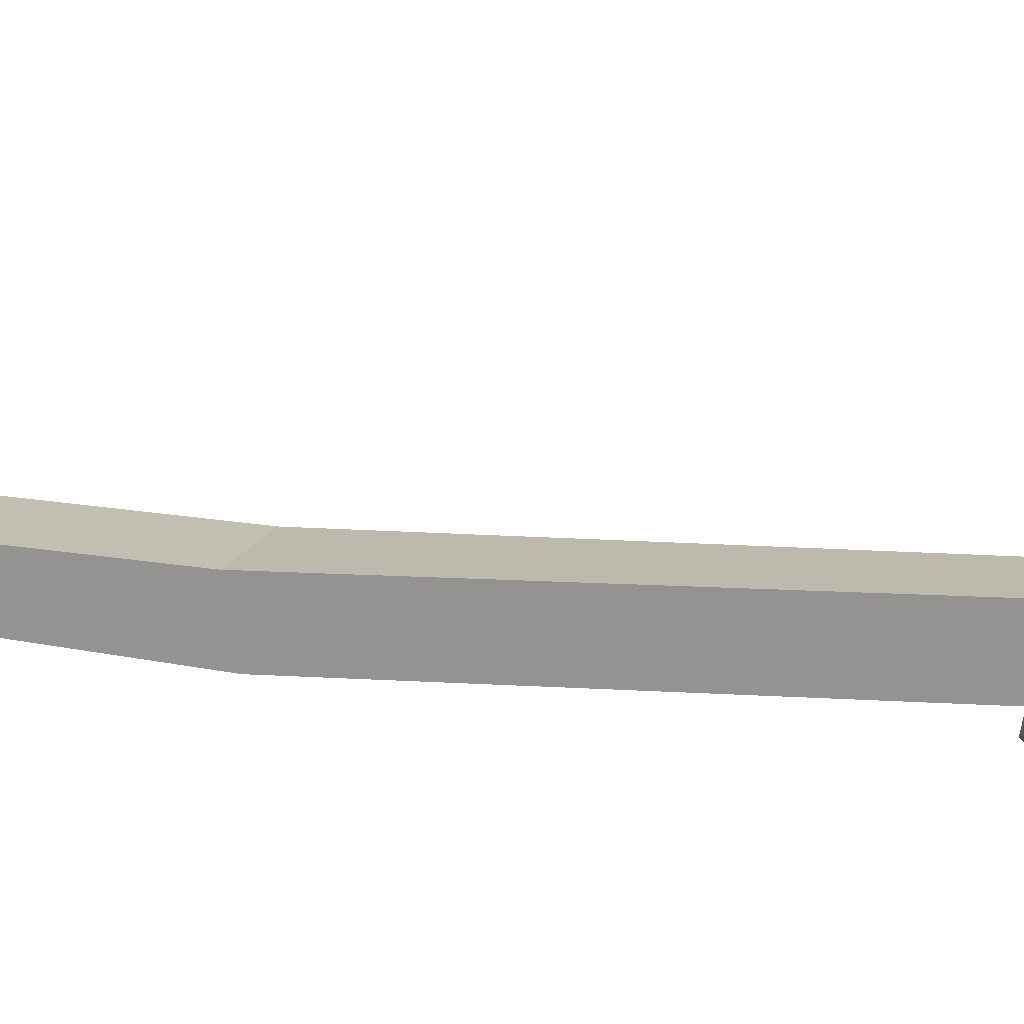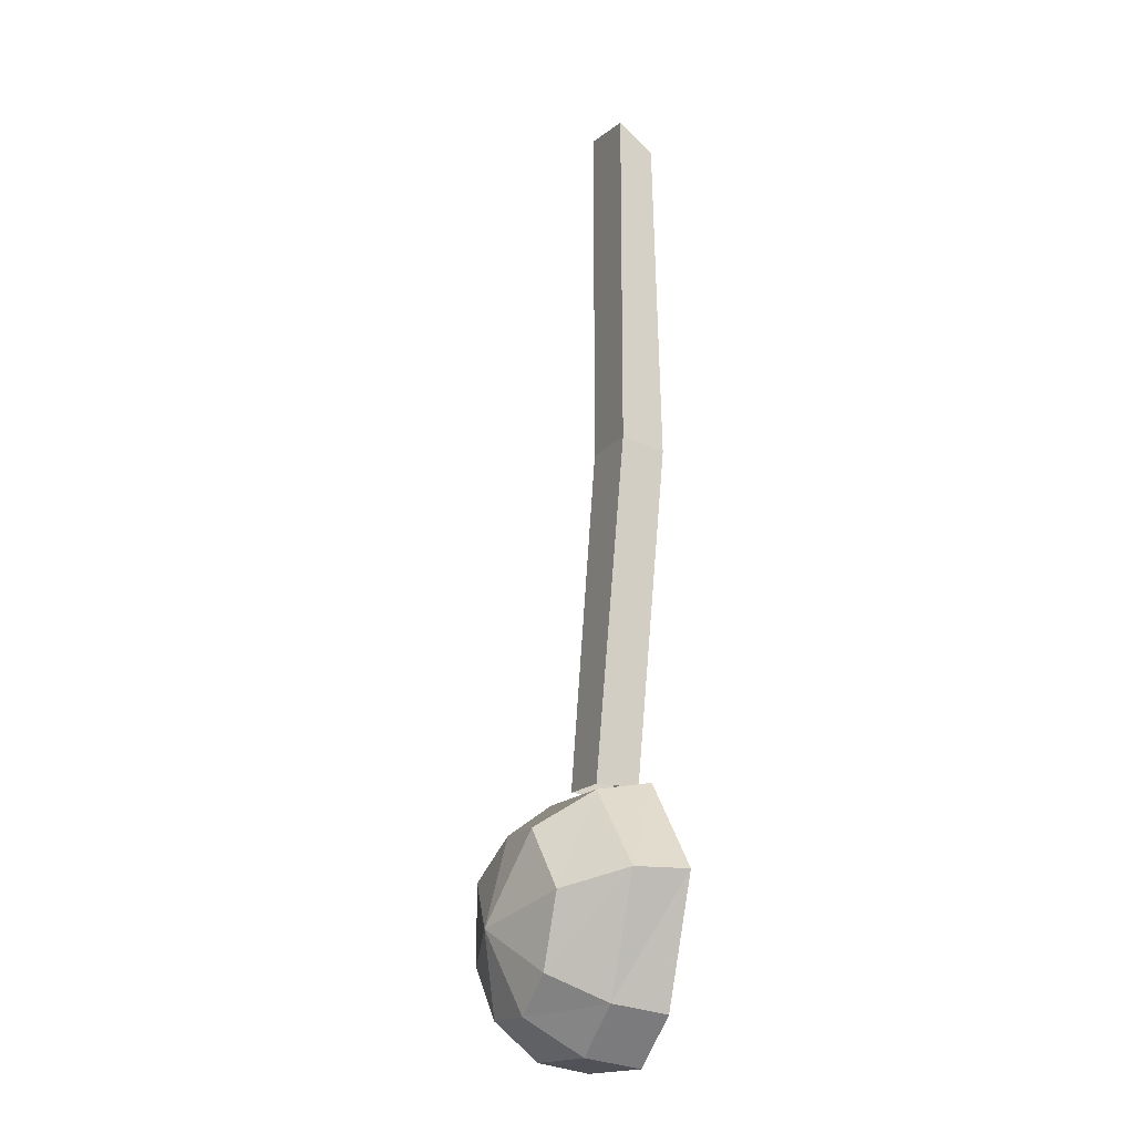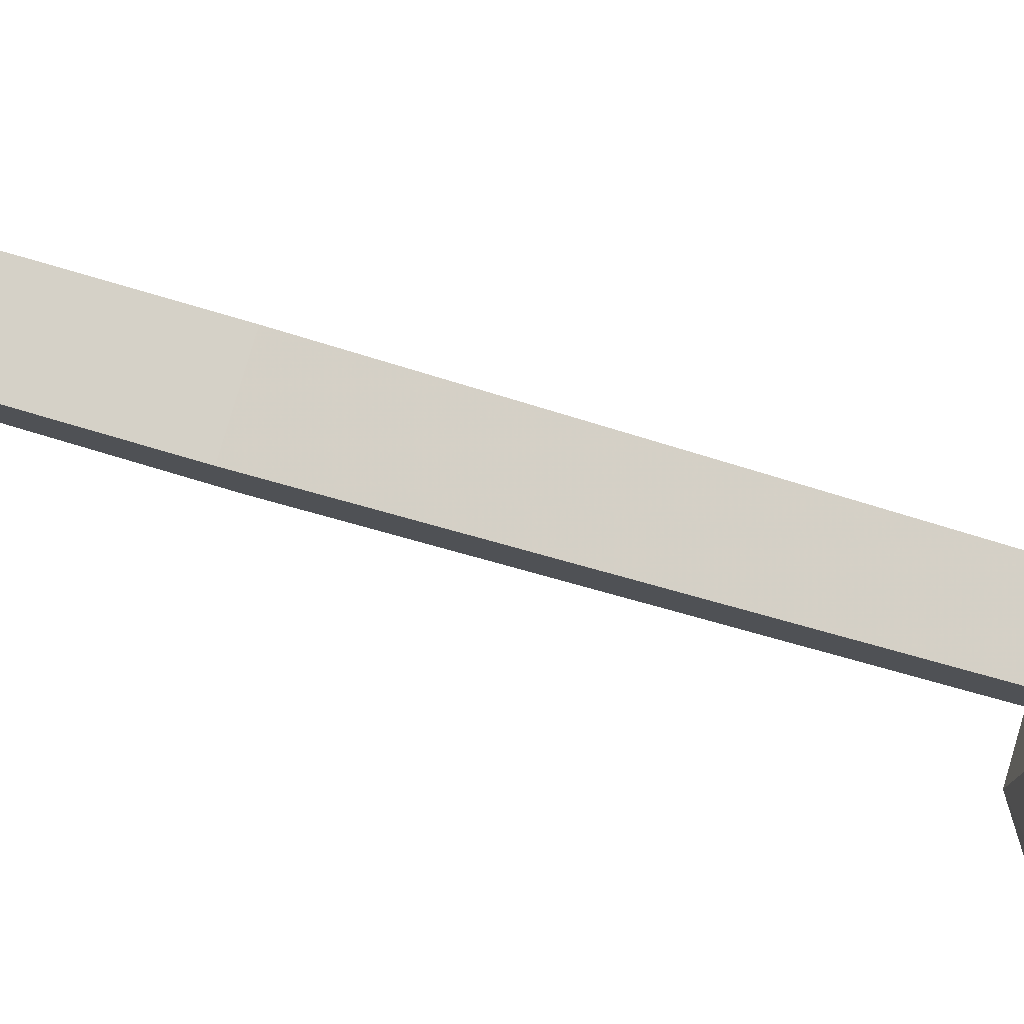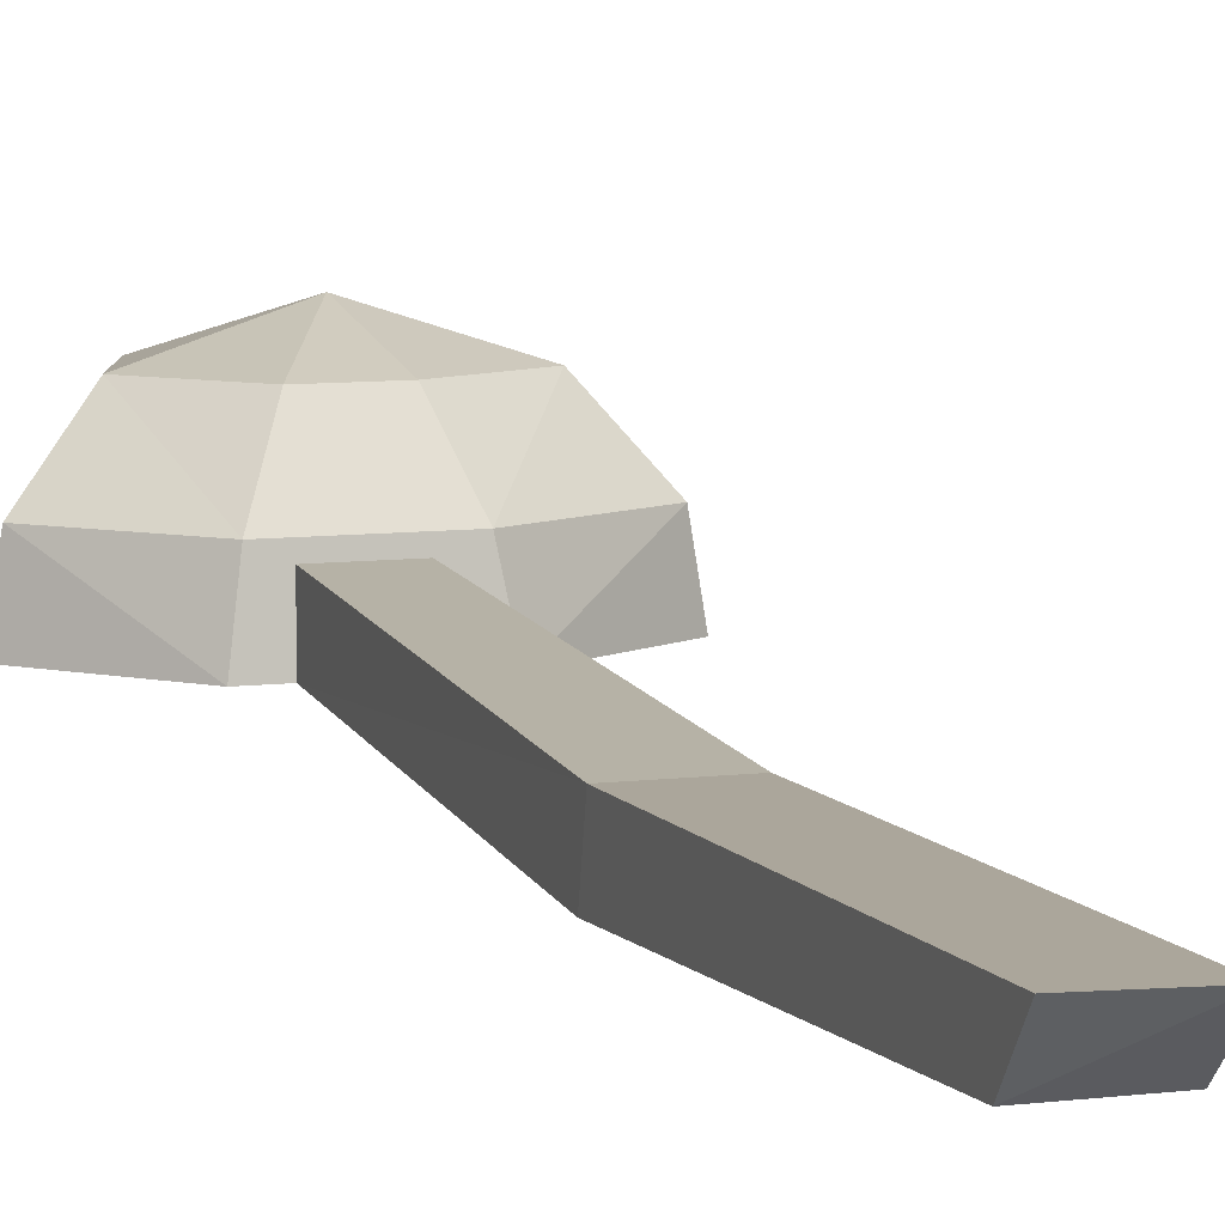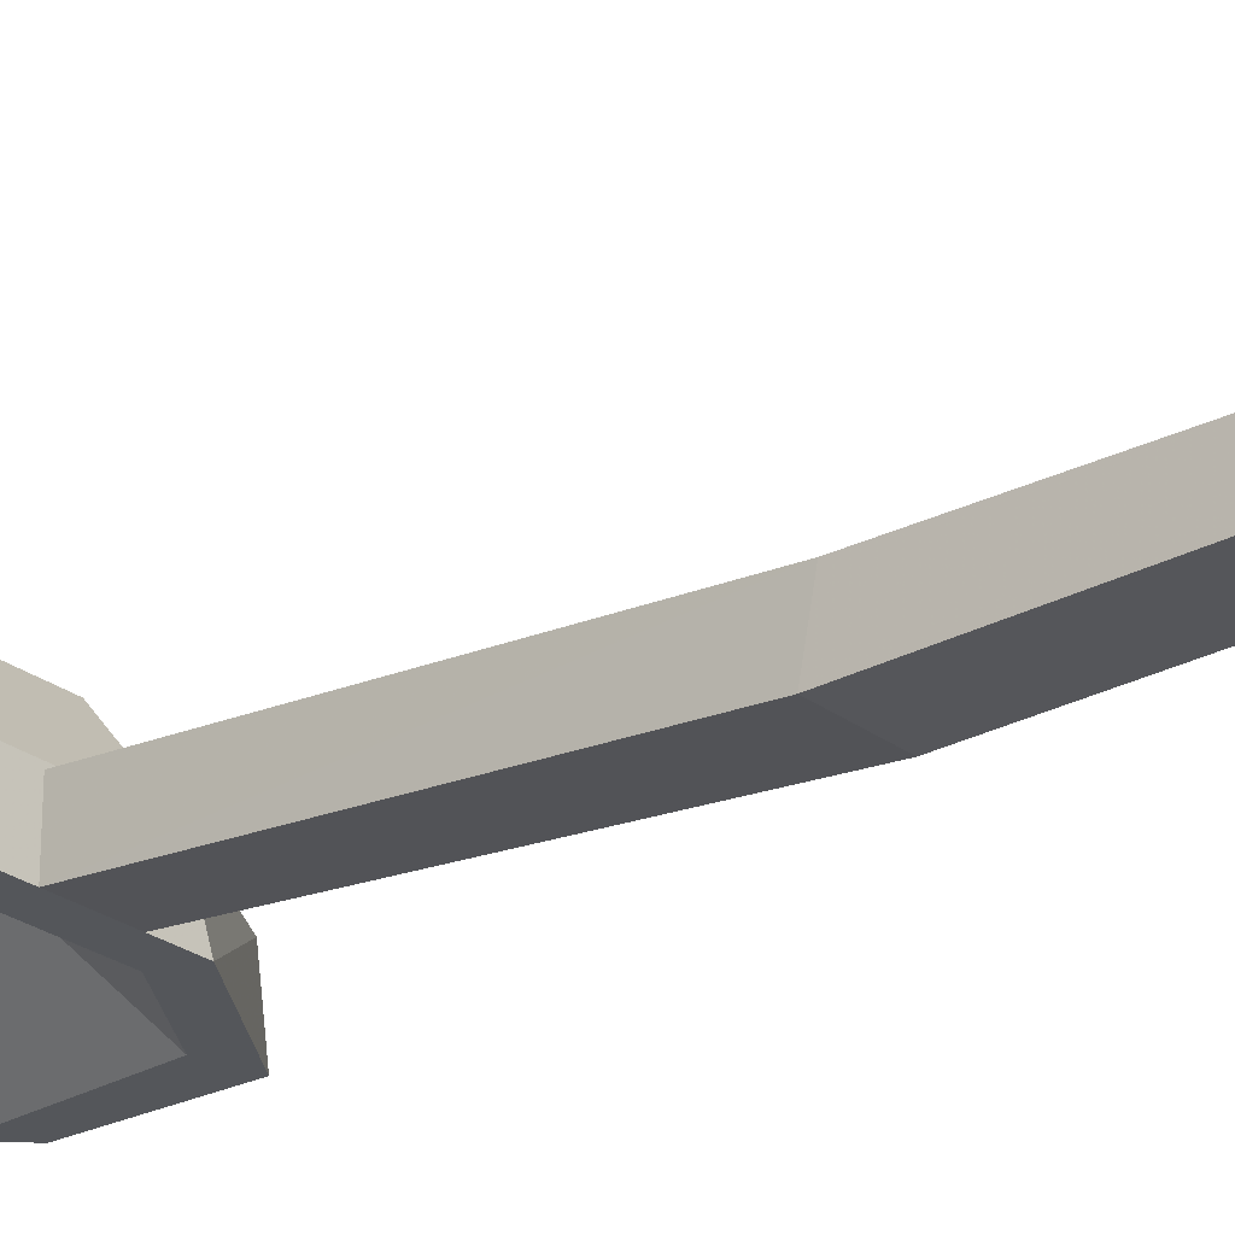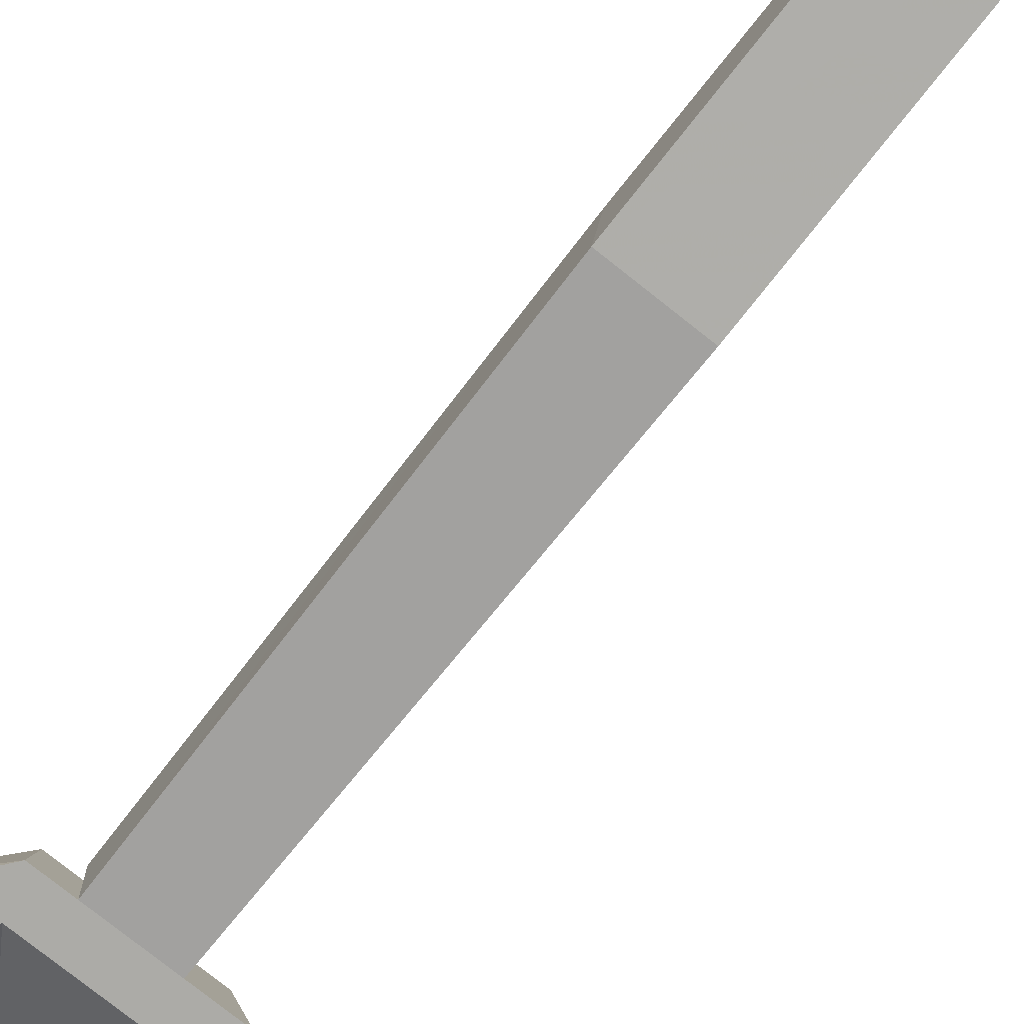
<metadata>
{"format":"obj","ext":"obj","renderer":"f3d","projection":"perspective","resolution":1024,"background":"white","views":[{"elev":17.5,"azim":109.8,"up":"+Y"},{"elev":-16.8,"azim":-115.9,"up":"+Z"},{"elev":78.7,"azim":106.3,"up":"+Y"},{"elev":7.9,"azim":-19.8,"up":"+Y"},{"elev":-25.2,"azim":-50.8,"up":"+Y"},{"elev":-76.2,"azim":-38.5,"up":"+Y"}]}
</metadata>
<code>
v -0.3047 -0.1953 -0.5469
v -0.3125 -0.1953 -0.5703
v -0.2188 -0.1953 -0.5703
v -0.2266 -0.1953 -0.5469
v -0.2734 -0.1094 -0.4609
v -0.3359 -0.1953 -0.5156
v -0.3594 -0.1953 -0.5312
v -0.3047 -0.1484 -0.5625
v -0.2188 -0.1484 -0.5625
v -0.1562 -0.1484 -0.5
v -0.1484 -0.1953 -0.5
v -0.1719 -0.1953 -0.5
v -0.1797 -0.1953 -0.4062
v -0.2422 -0.1953 -0.3672
v -0.3281 -0.1953 -0.3672
v -0.3672 -0.1953 -0.4219
v -0.3984 -0.1953 -0.4219
v -0.3516 -0.1484 -0.5234
v -0.2891 -0.1016 -0.5312
v -0.2344 -0.1016 -0.5312
v -0.1953 -0.1016 -0.4844
v -0.1953 -0.1016 -0.4141
v -0.1562 -0.1484 -0.3984
v -0.1484 -0.1953 -0.3984
v -0.2344 -0.1953 -0.3438
v -0.3359 -0.1953 -0.3438
v -0.2422 -0.1484 -0.3516
v -0.3281 -0.1484 -0.3516
v -0.3906 -0.1484 -0.4219
v -0.3281 -0.1016 -0.5
v -0.2656 -0.07812 -0.4609
v -0.2578 -0.1016 -0.3828
v -0.3047 -0.1016 -0.3828
v -0.3516 -0.1016 -0.4375
v -0.3203 -0.1797 0.2656
v -0.3203 -0.1797 -0.03906
v -0.3203 -0.2188 -0.04688
v -0.3203 -0.2109 0.2422
v -0.2656 -0.1797 0.2734
v -0.2656 -0.1797 -0.03906
v -0.3125 -0.1562 -0.3438
v -0.3125 -0.1953 -0.3438
v -0.2656 -0.1953 -0.3438
v -0.2656 -0.2188 -0.04688
v -0.2656 -0.2109 0.2422
v -0.2656 -0.1562 -0.3438
f 1 2 3
f 1 3 4
f 1 6 2
f 2 6 7
f 3 11 4
f 4 11 12
f 6 16 7
f 7 16 17
f 11 24 12
f 12 24 13
f 13 24 14
f 14 24 25
f 14 25 26
f 14 26 15
f 15 26 17
f 15 17 16
f 1 4 5
f 1 5 6
f 4 12 5
f 5 12 13
f 5 13 14
f 5 14 15
f 5 15 16
f 5 16 6
f 2 7 8
f 2 8 9
f 2 9 3
f 3 9 10
f 3 10 11
f 7 17 18
f 7 18 8
f 8 18 19
f 8 19 20
f 8 20 9
f 9 20 21
f 9 21 10
f 10 21 22
f 10 22 23
f 10 23 11
f 11 23 24
f 25 24 23
f 25 23 27
f 25 27 28
f 25 28 26
f 26 28 29
f 26 29 17
f 17 29 18
f 18 29 30
f 18 30 19
f 19 30 31
f 19 31 20
f 20 31 21
f 21 31 22
f 22 31 32
f 22 32 27
f 22 27 23
f 33 28 27
f 33 27 32
f 33 32 31
f 33 31 34
f 33 34 28
f 28 34 29
f 29 34 30
f 30 34 31
f 35 36 37
f 35 37 38
f 35 38 39
f 35 39 36
f 36 39 40
f 36 40 41
f 36 41 42
f 36 42 37
f 37 42 43
f 37 43 44
f 37 44 38
f 38 44 45
f 38 45 39
f 39 45 40
f 40 45 44
f 40 44 46
f 40 46 41
f 46 44 43

</code>
